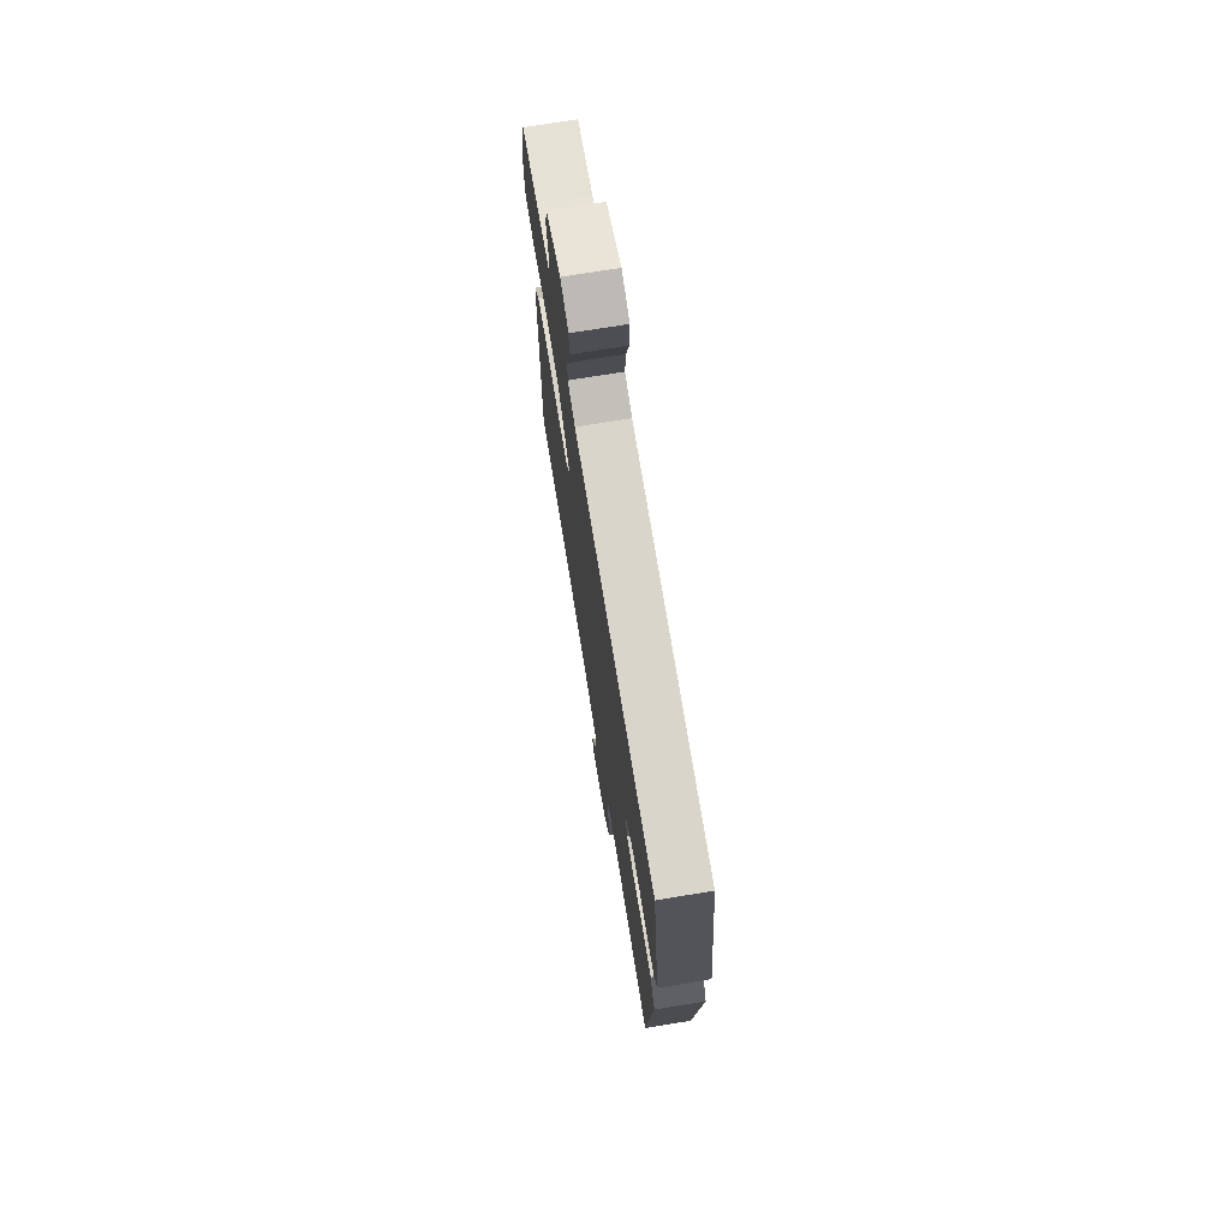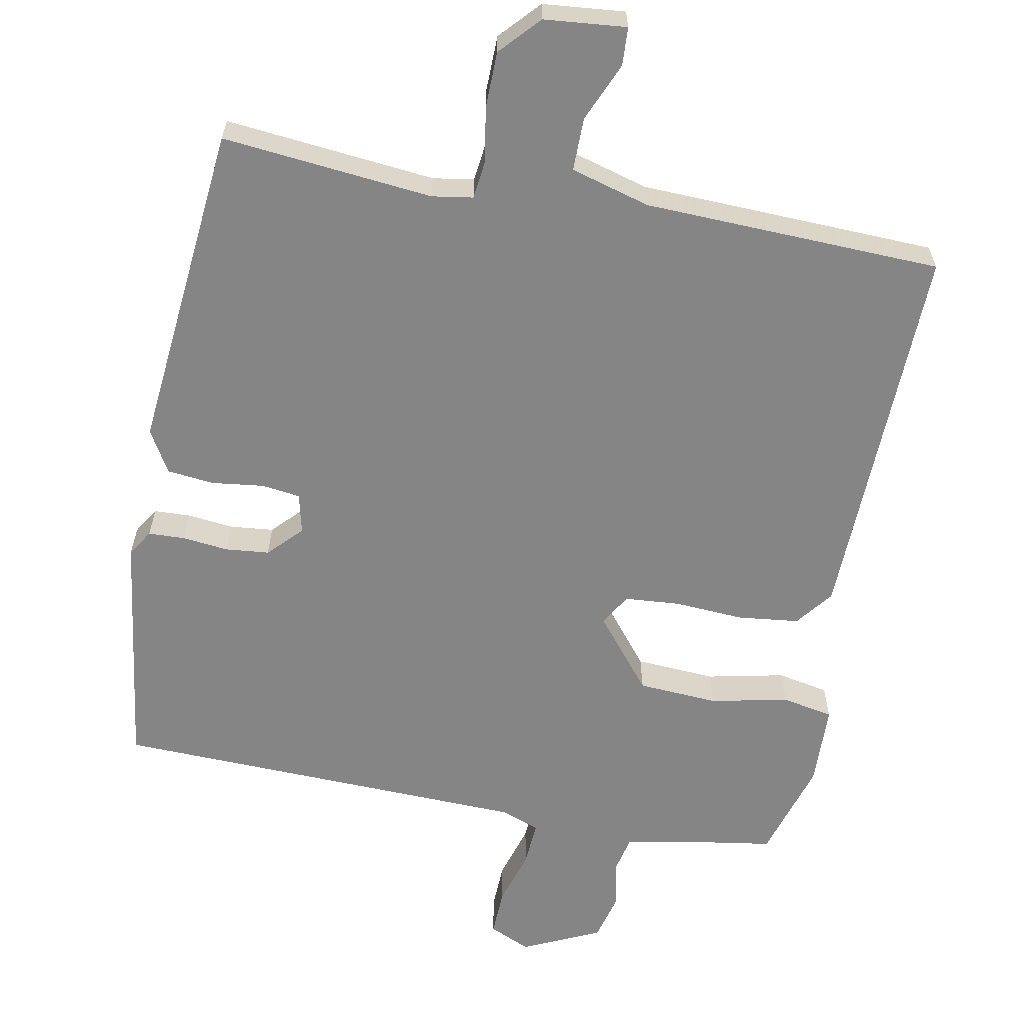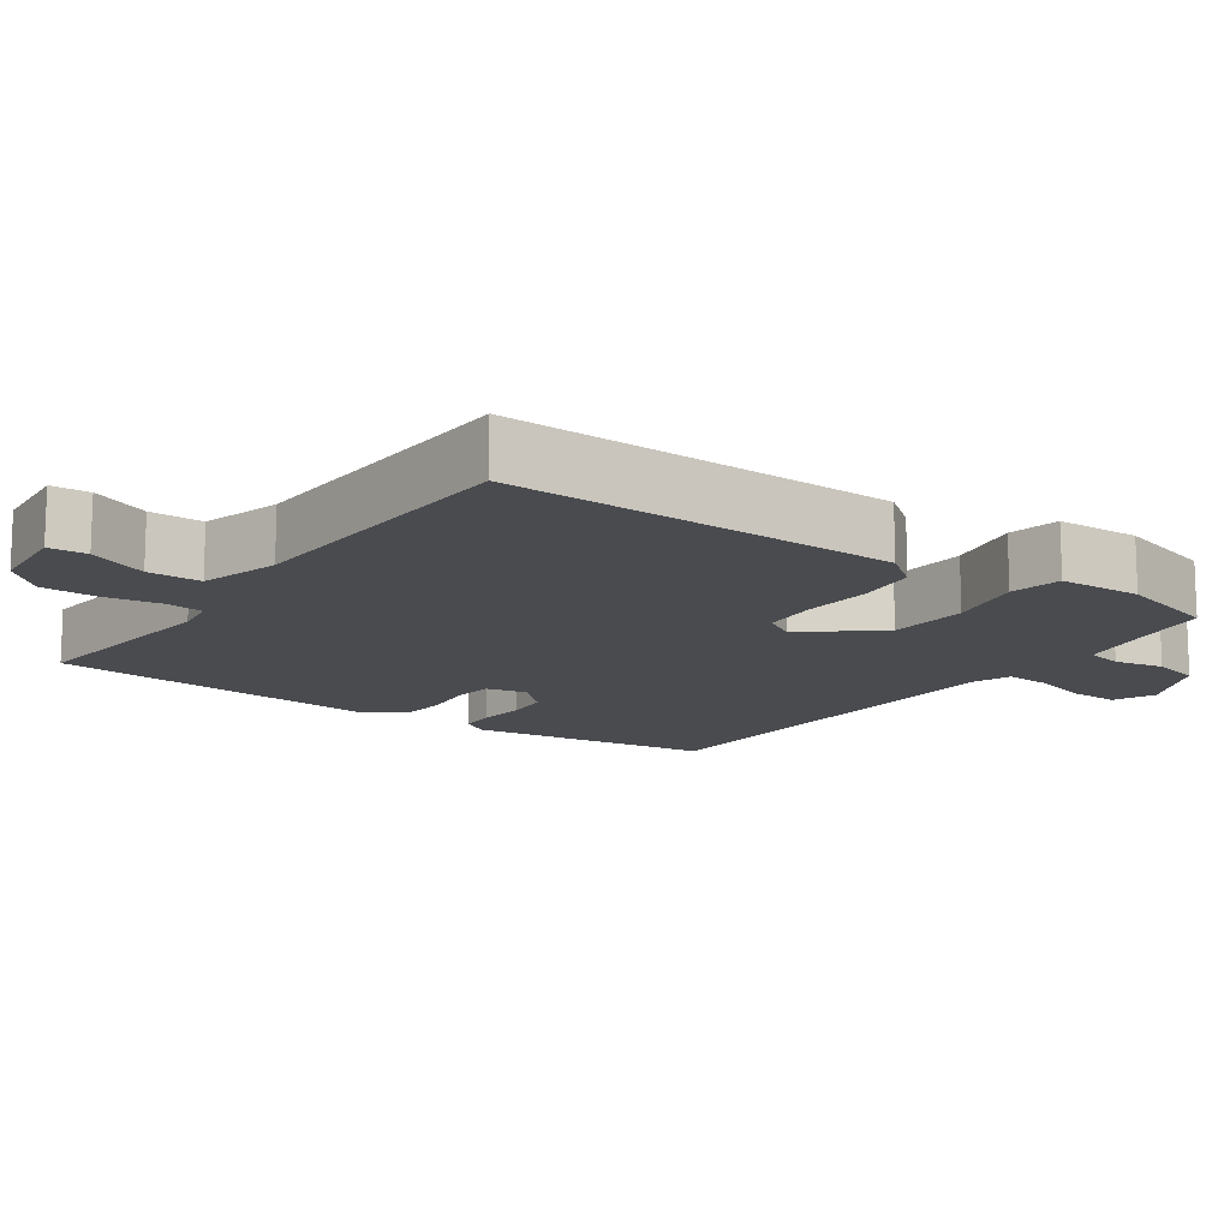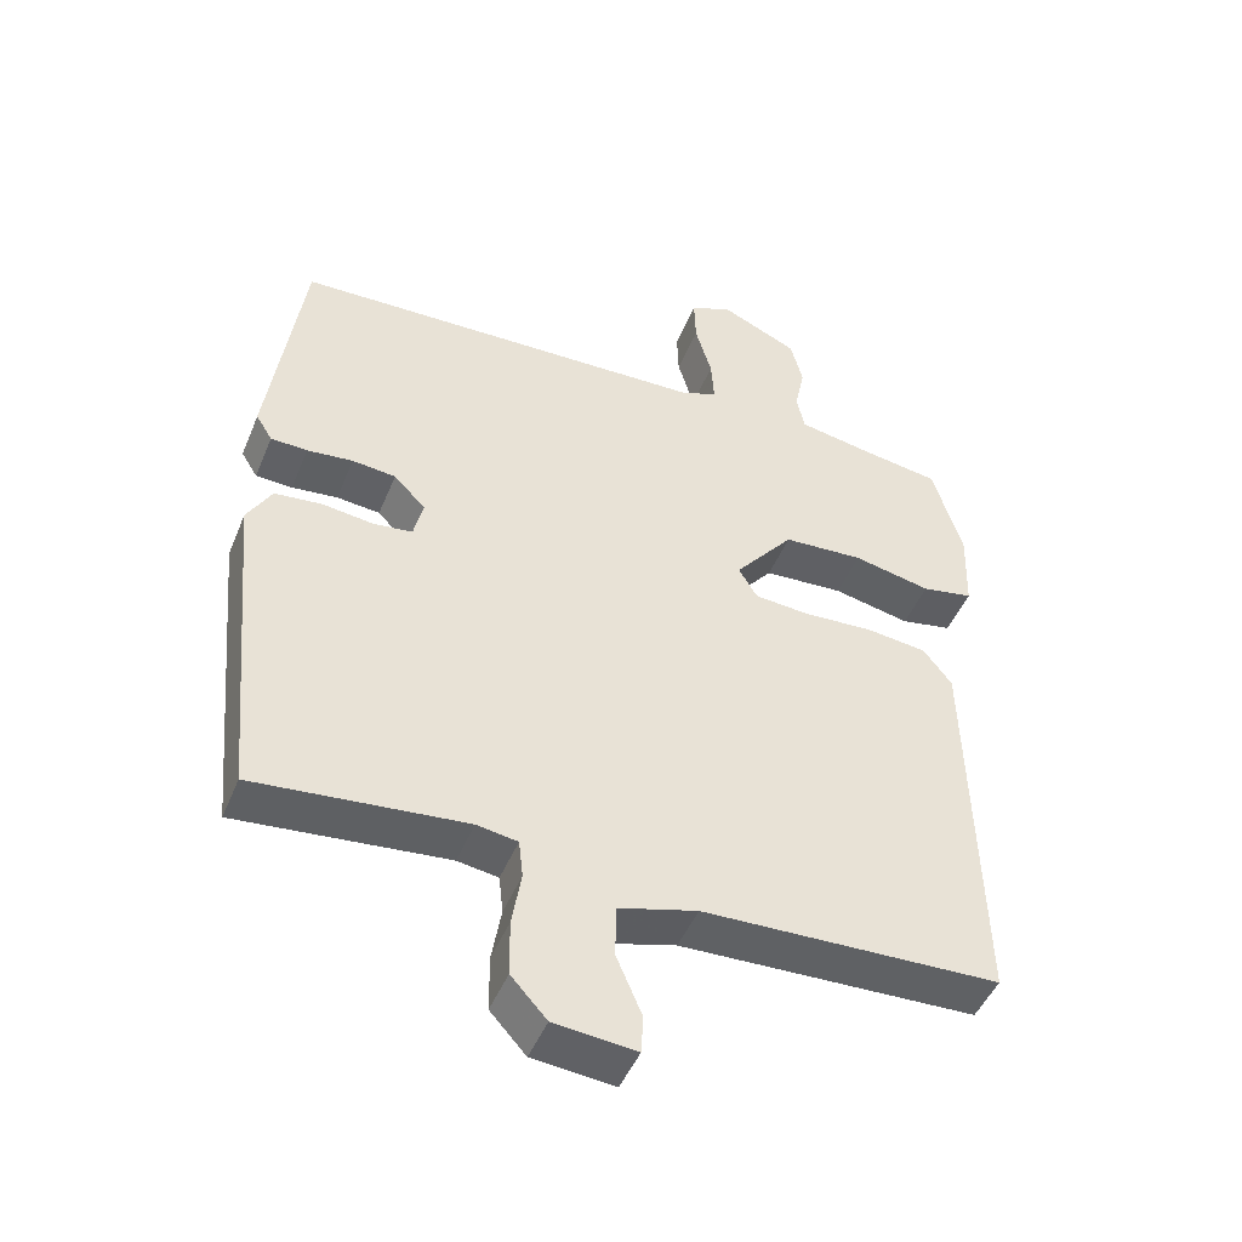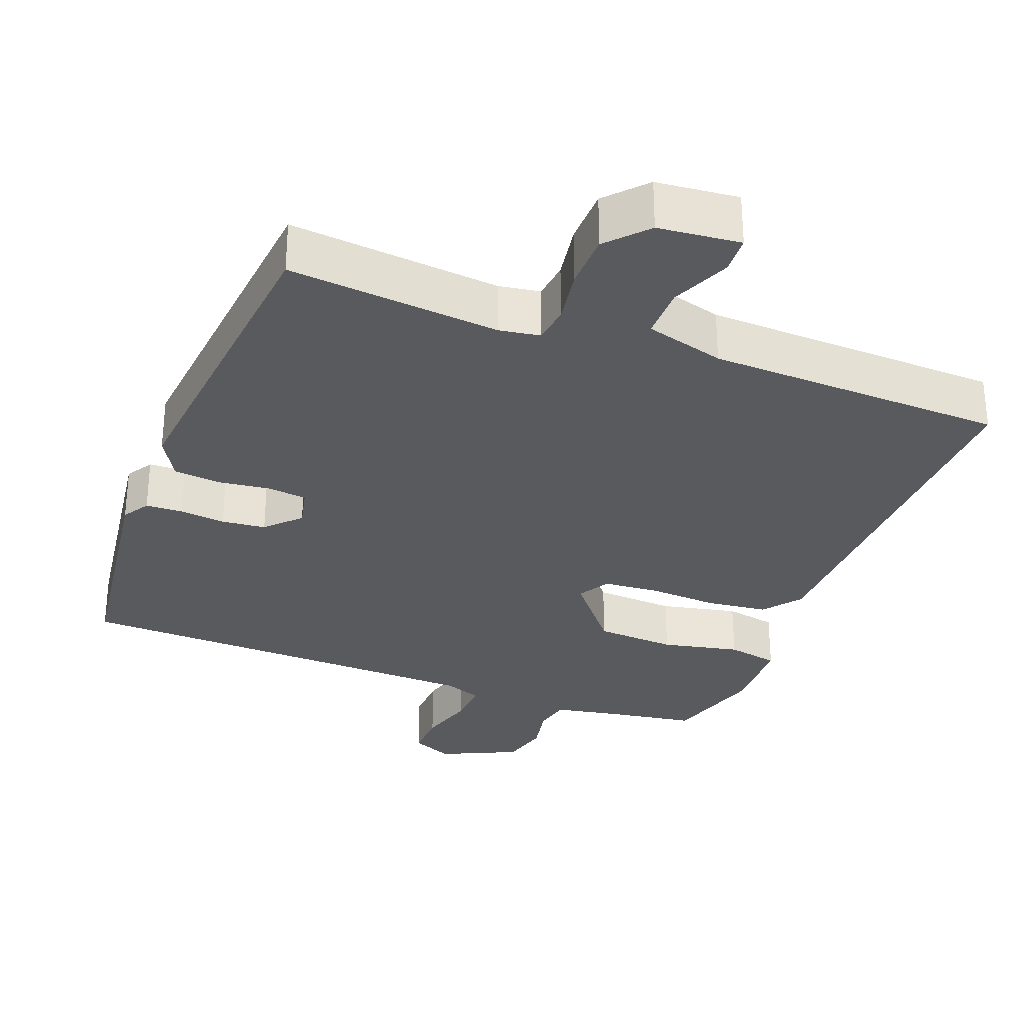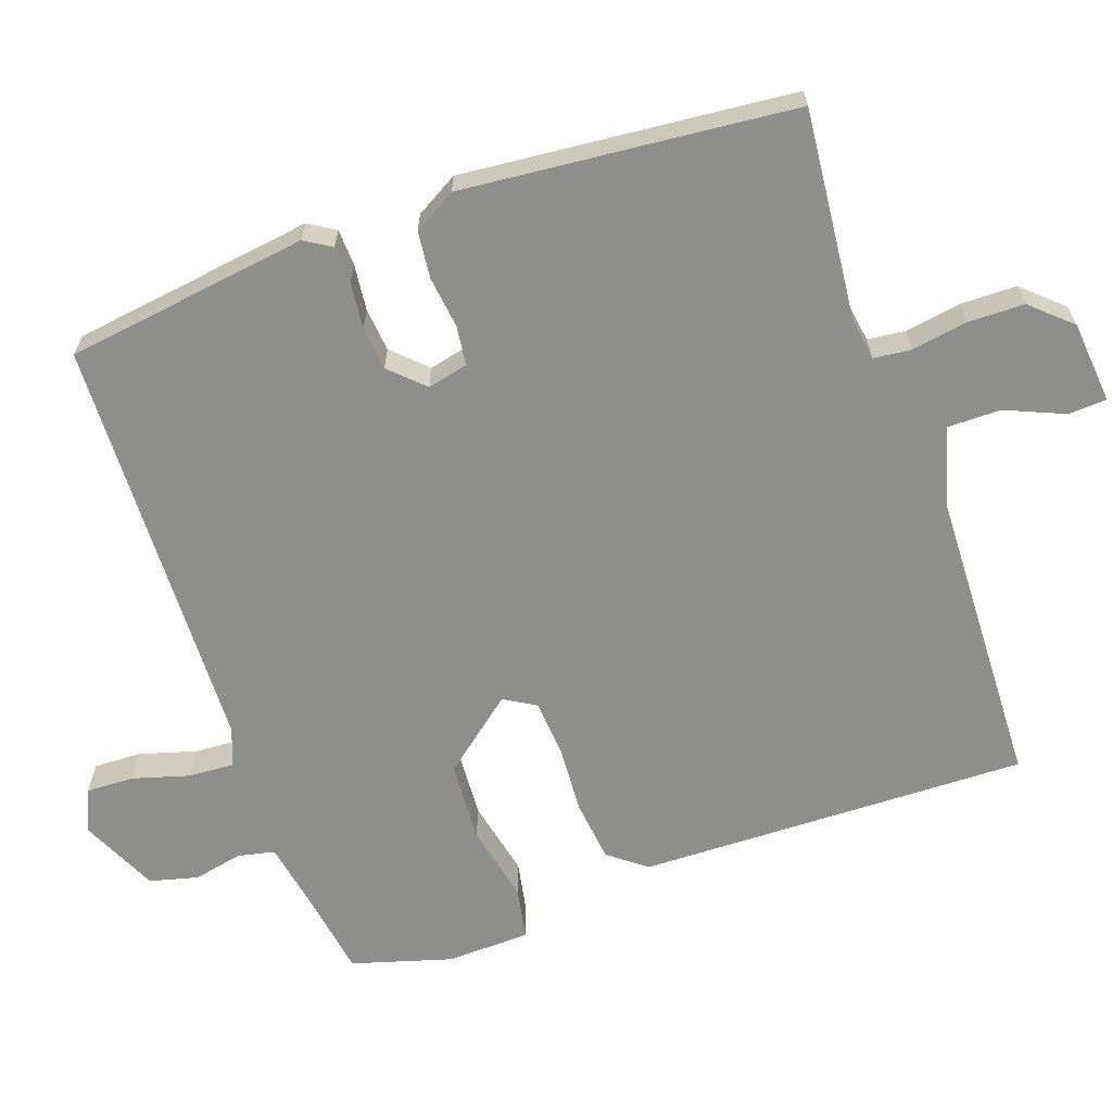
<metadata>
{"format":"obj","ext":"obj","renderer":"f3d","projection":"perspective","resolution":1024,"background":"white","views":[{"elev":72.7,"azim":80.7,"up":"+Z"},{"elev":-61.7,"azim":169.2,"up":"+Y"},{"elev":-13.8,"azim":-125.2,"up":"+Y"},{"elev":-47.3,"azim":158.2,"up":"+Z"},{"elev":-30.5,"azim":159.0,"up":"+Y"},{"elev":-64.9,"azim":109.4,"up":"+Y"}]}
</metadata>
<code>
v 0.5 0.07 -0.5
v 0.207 0.07 -0.471
v 0.15 0.07 -0.48
v 0.144 0.07 -0.533
v 0.157 0.07 -0.61
v 0.156 0.07 -0.688
v 0.106 0.07 -0.743
v -0.008 0.07 -0.754
v -0.011 0.07 -0.701
v 0.024 0.07 -0.619
v 0.024 0.07 -0.545
v -0.086 0.07 -0.514
v -0.5 0.07 -0.5
v -0.488 0.07 0.041
v -0.448 0.07 0.093
v -0.363 0.07 0.103
v -0.267 0.07 0.097
v -0.189 0.07 0.103
v -0.163 0.07 0.147
v -0.245 0.07 0.248
v -0.357 0.07 0.255
v -0.465 0.07 0.232
v -0.537 0.07 0.246
v -0.541 0.07 0.361
v -0.5 0.07 0.5
v -0.385 0.07 0.518
v -0.287 0.07 0.536
v -0.276 0.07 0.587
v -0.29 0.07 0.655
v -0.273 0.07 0.722
v -0.165 0.07 0.772
v -0.107 0.07 0.746
v -0.109 0.07 0.68
v -0.132 0.07 0.601
v -0.136 0.07 0.538
v -0.083 0.07 0.518
v 0.5 0.07 0.5
v 0.547 0.07 0.163
v 0.524 0.07 0.126
v 0.473 0.07 0.124
v 0.409 0.07 0.131
v 0.348 0.07 0.125
v 0.304 0.07 0.079
v 0.317 0.07 0.023
v 0.371 0.07 0.016
v 0.444 0.07 0.025
v 0.509 0.07 0.018
v 0.543 0.07 -0.041
v 0.5 0 -0.5
v 0.207 0 -0.471
v 0.15 0 -0.48
v 0.144 0 -0.533
v 0.157 0 -0.61
v 0.156 0 -0.688
v 0.106 0 -0.743
v -0.008 0 -0.754
v -0.011 0 -0.701
v 0.024 0 -0.619
v 0.024 0 -0.545
v -0.086 0 -0.514
v -0.5 0 -0.5
v -0.488 0 0.041
v -0.448 0 0.093
v -0.363 0 0.103
v -0.267 0 0.097
v -0.189 0 0.103
v -0.163 0 0.147
v -0.245 0 0.248
v -0.357 0 0.255
v -0.465 0 0.232
v -0.537 0 0.246
v -0.541 0 0.361
v -0.5 0 0.5
v -0.385 0 0.518
v -0.287 0 0.536
v -0.276 0 0.587
v -0.29 0 0.655
v -0.273 0 0.722
v -0.165 0 0.772
v -0.107 0 0.746
v -0.109 0 0.68
v -0.132 0 0.601
v -0.136 0 0.538
v -0.083 0 0.518
v 0.5 0 0.5
v 0.547 0 0.163
v 0.524 0 0.126
v 0.473 0 0.124
v 0.409 0 0.131
v 0.348 0 0.125
v 0.304 0 0.079
v 0.317 0 0.023
v 0.371 0 0.016
v 0.444 0 0.025
v 0.509 0 0.018
v 0.543 0 -0.041
f 48 1 2
f 47 48 2
f 46 47 2
f 45 46 2
f 44 45 2 3
f 43 44 3
f 39 40 41
f 38 39 41
f 37 38 41
f 36 37 41
f 35 36 41 42
f 32 33 34
f 31 32 34
f 30 31 34
f 29 30 34
f 28 29 34
f 27 28 34 35
f 35 42 43
f 27 35 43
f 26 27 43
f 24 25 26
f 23 24 26
f 22 23 26
f 21 22 26
f 15 16 17
f 14 15 17
f 13 14 17
f 12 13 17
f 11 12 17 18
f 8 9 10
f 7 8 10
f 6 7 10
f 5 6 10
f 4 5 10
f 3 4 10 11
f 11 18 19
f 3 11 19
f 43 3 19
f 20 21 26
f 19 20 26 43
f 50 49 96
f 50 96 95
f 50 95 94
f 50 94 93
f 51 50 93 92
f 51 92 91
f 89 88 87
f 89 87 86
f 89 86 85
f 89 85 84
f 90 89 84 83
f 82 81 80
f 82 80 79
f 82 79 78
f 82 78 77
f 82 77 76
f 83 82 76 75
f 91 90 83
f 91 83 75
f 91 75 74
f 74 73 72
f 74 72 71
f 74 71 70
f 74 70 69
f 65 64 63
f 65 63 62
f 65 62 61
f 65 61 60
f 66 65 60 59
f 58 57 56
f 58 56 55
f 58 55 54
f 58 54 53
f 58 53 52
f 59 58 52 51
f 67 66 59
f 67 59 51
f 67 51 91
f 74 69 68
f 91 74 68 67
f 1 49 50 2
f 2 50 51 3
f 3 51 52 4
f 4 52 53 5
f 5 53 54 6
f 6 54 55 7
f 7 55 56 8
f 8 56 57 9
f 9 57 58 10
f 10 58 59 11
f 11 59 60 12
f 12 60 61 13
f 13 61 62 14
f 14 62 63 15
f 15 63 64 16
f 16 64 65 17
f 17 65 66 18
f 18 66 67 19
f 19 67 68 20
f 20 68 69 21
f 21 69 70 22
f 22 70 71 23
f 23 71 72 24
f 24 72 73 25
f 25 73 74 26
f 26 74 75 27
f 27 75 76 28
f 28 76 77 29
f 29 77 78 30
f 30 78 79 31
f 31 79 80 32
f 32 80 81 33
f 33 81 82 34
f 34 82 83 35
f 35 83 84 36
f 36 84 85 37
f 37 85 86 38
f 38 86 87 39
f 39 87 88 40
f 40 88 89 41
f 41 89 90 42
f 42 90 91 43
f 43 91 92 44
f 44 92 93 45
f 45 93 94 46
f 46 94 95 47
f 47 95 96 48
f 48 96 49 1

</code>
